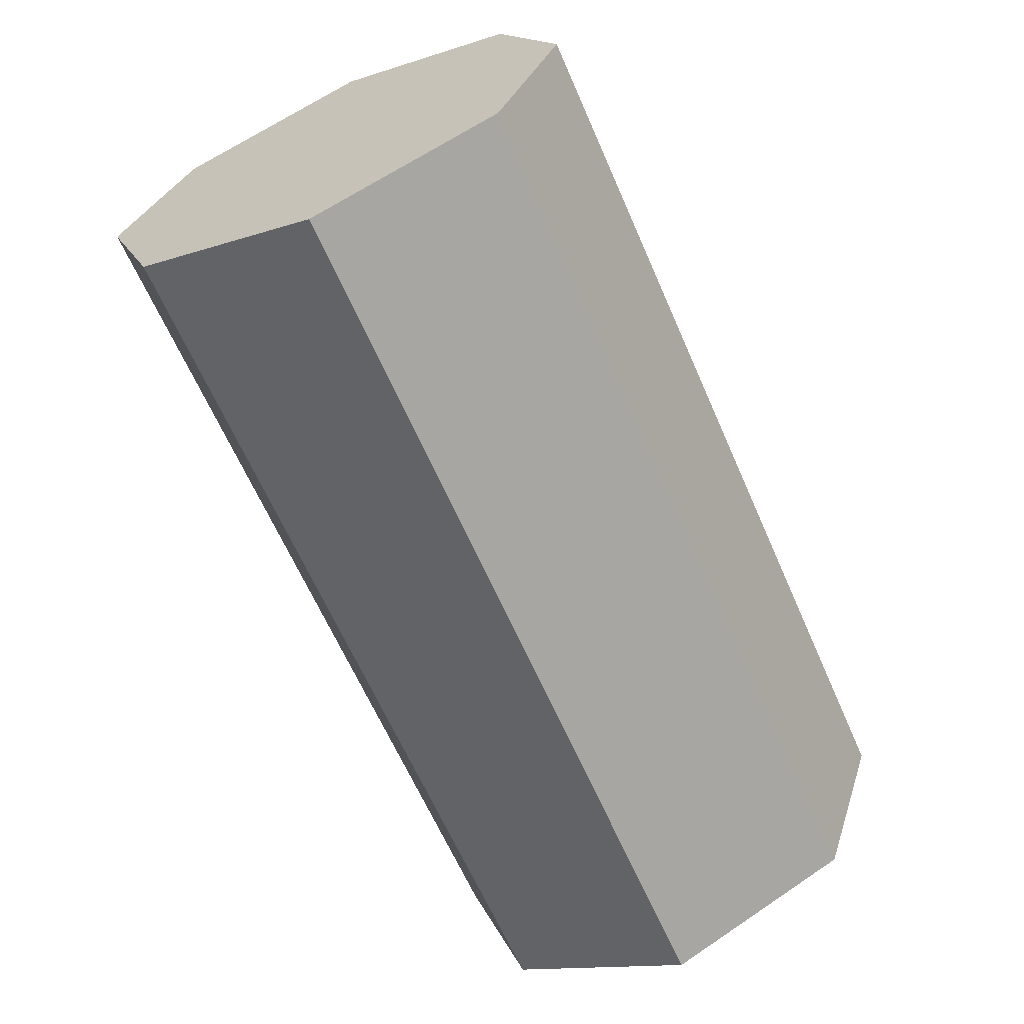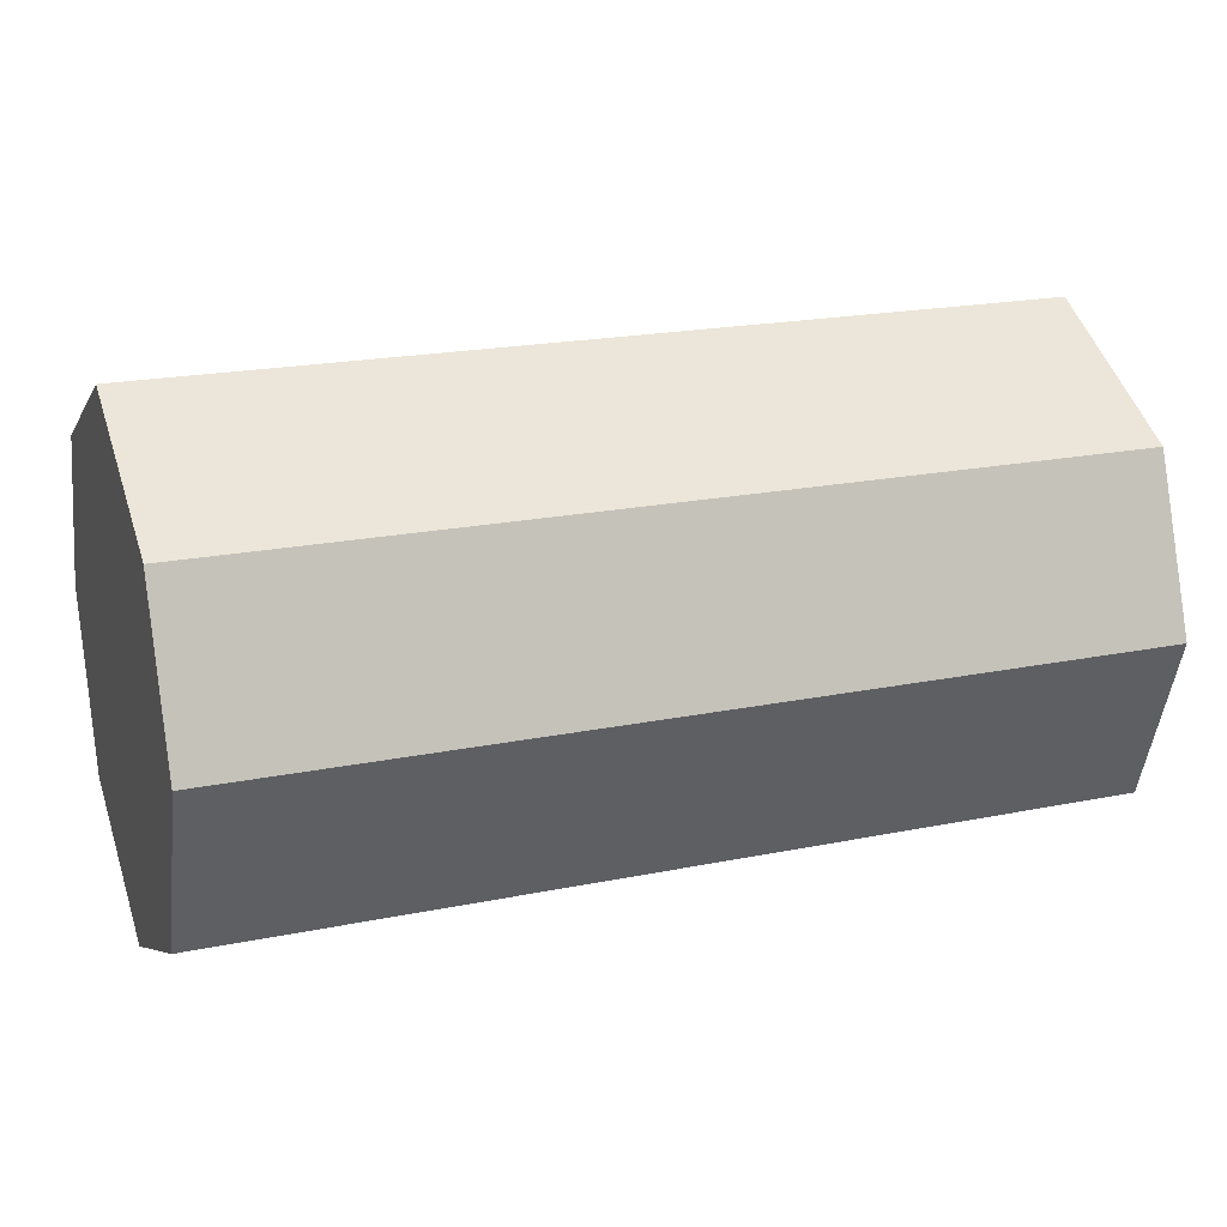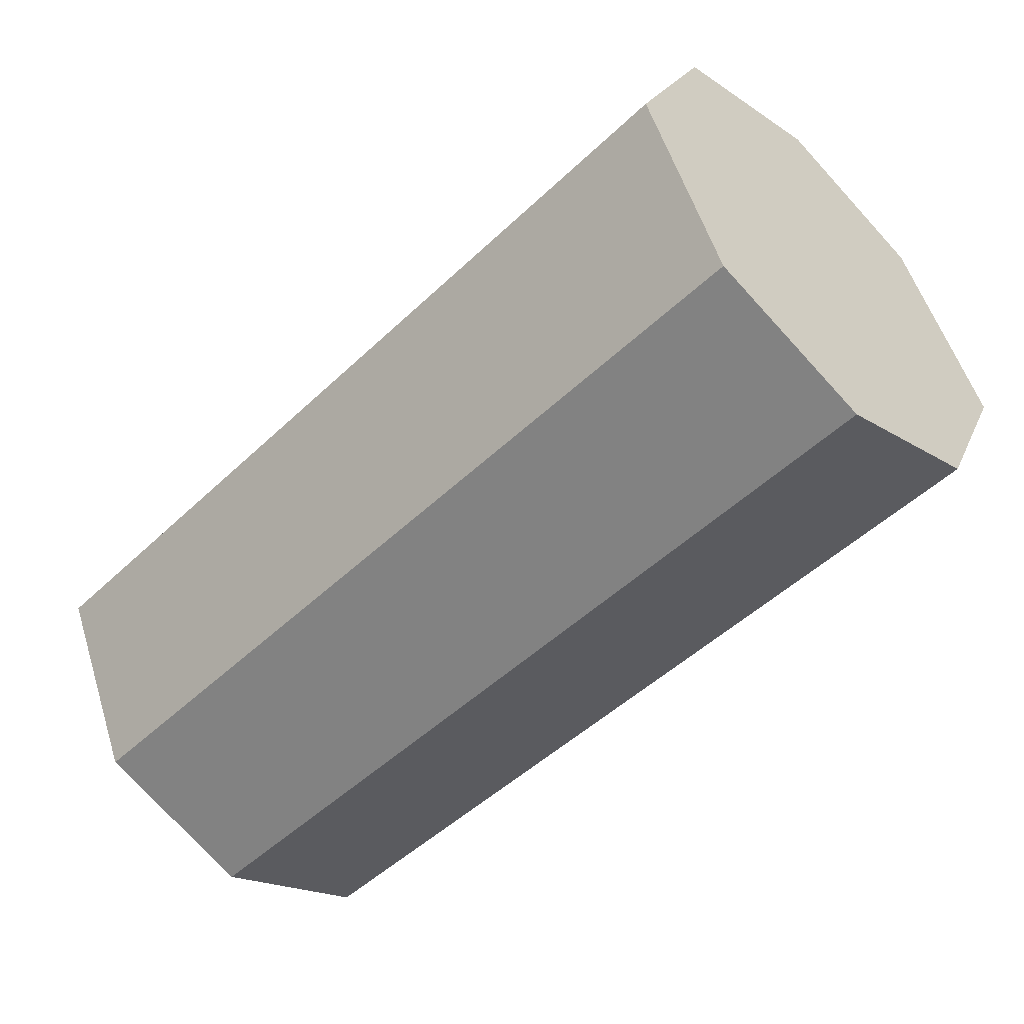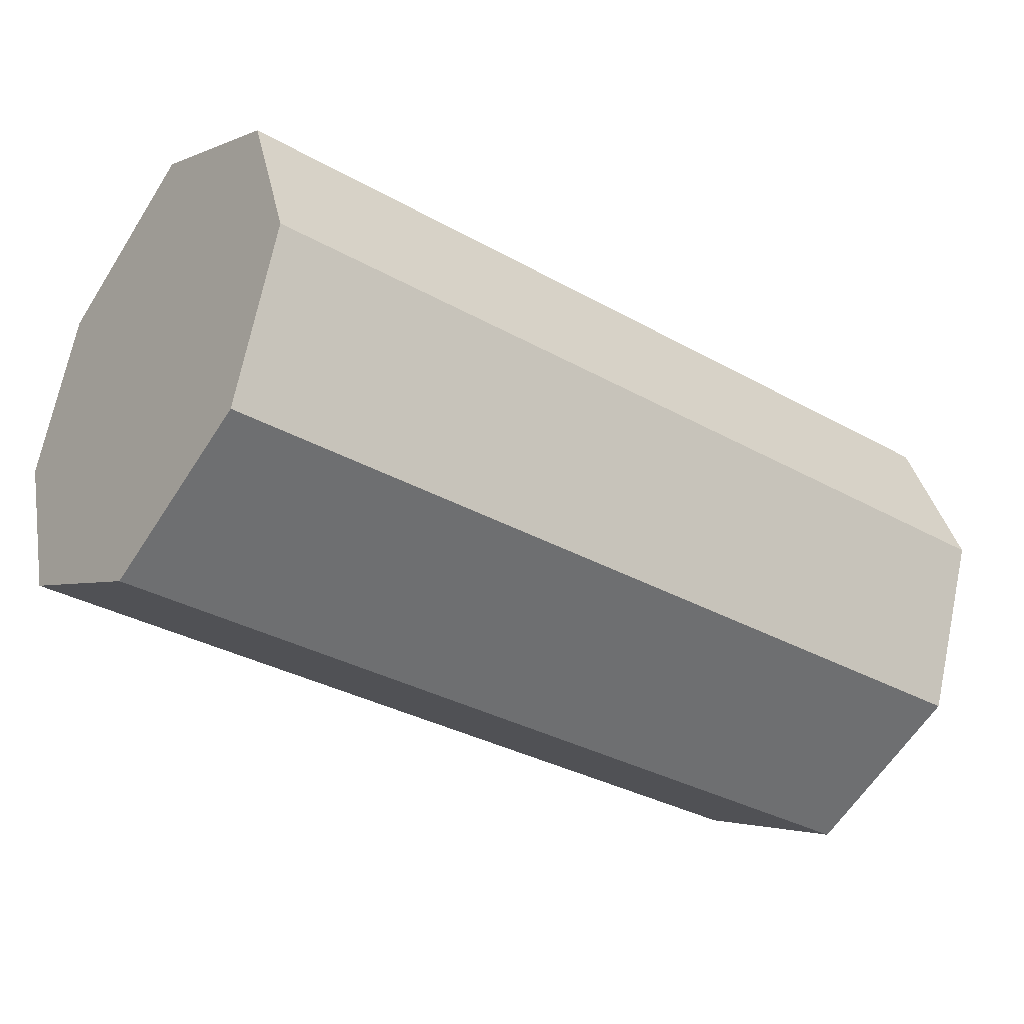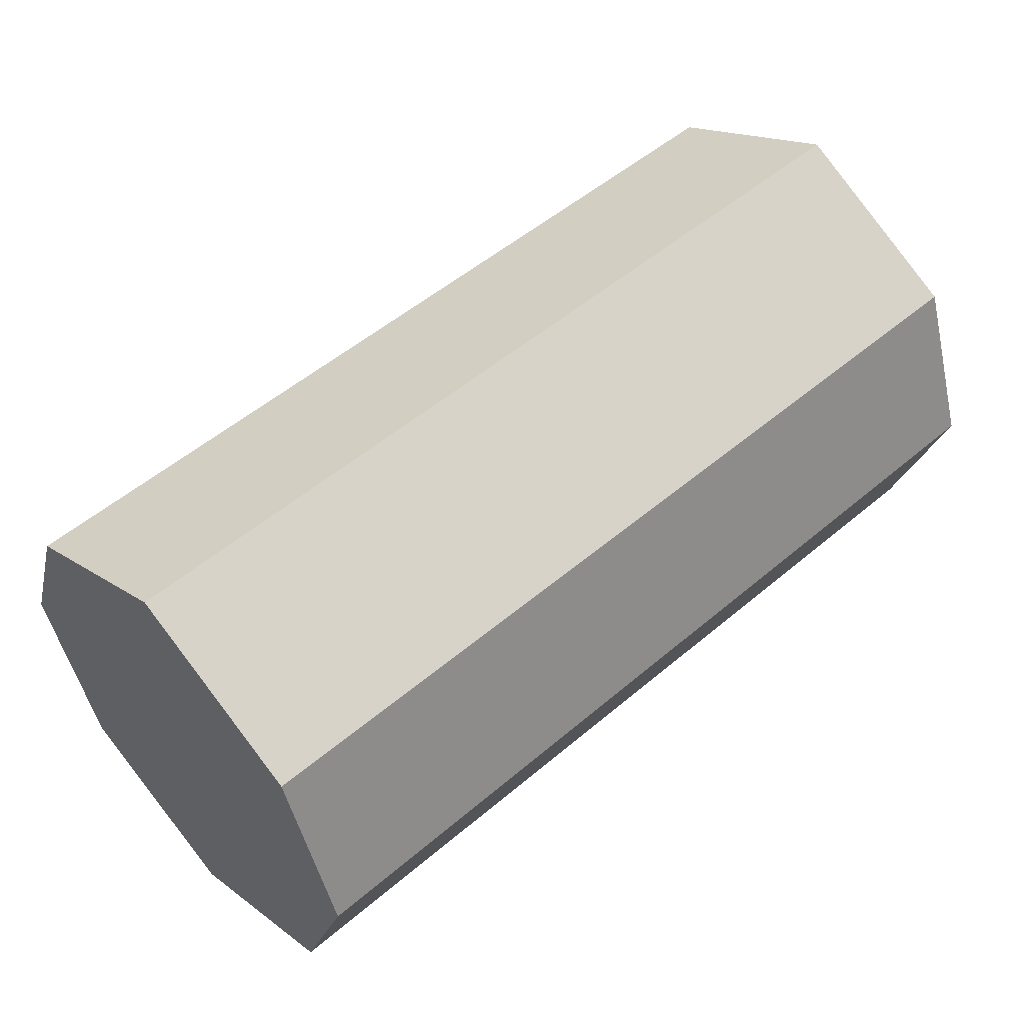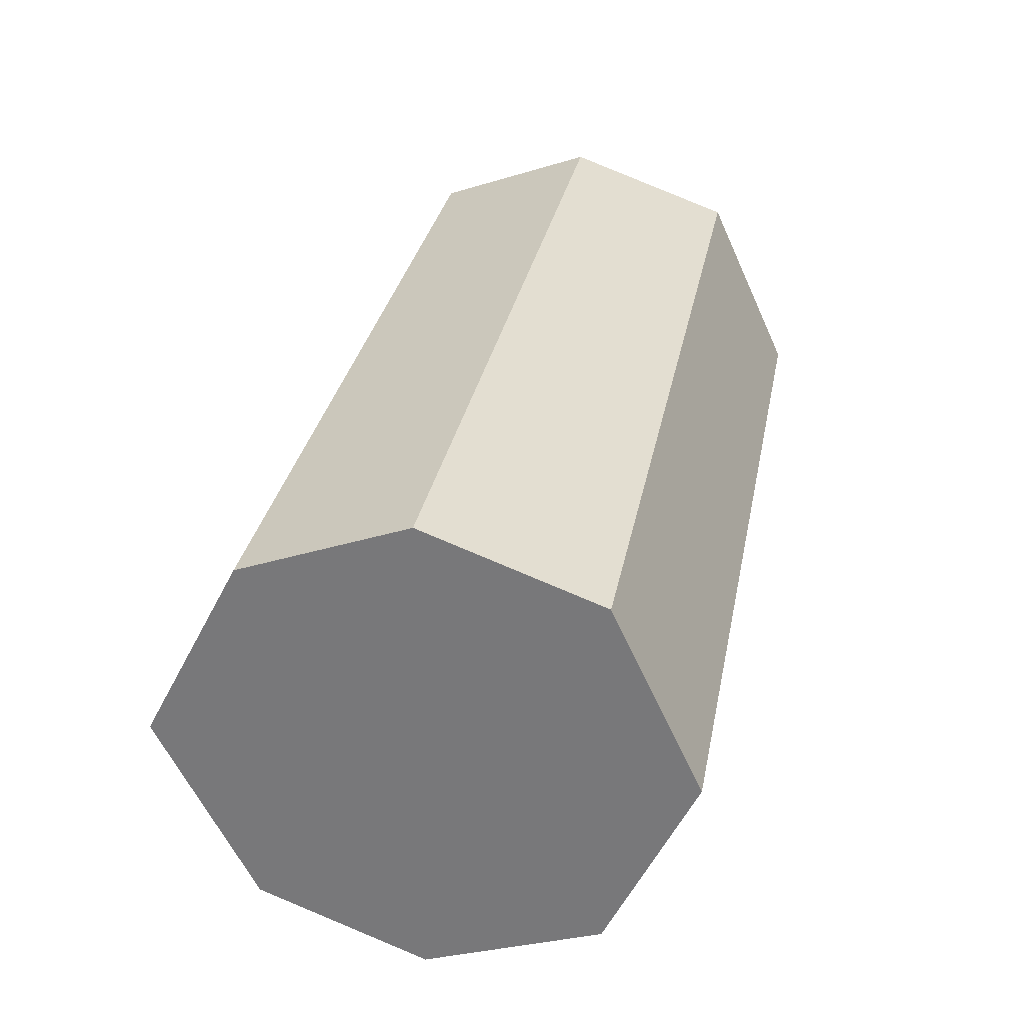
<metadata>
{"format":"obj","ext":"obj","renderer":"f3d","projection":"perspective","resolution":1024,"background":"white","views":[{"elev":-64.6,"azim":113.7,"up":"+Z"},{"elev":20.6,"azim":-20.2,"up":"+Z"},{"elev":-49.7,"azim":-133.9,"up":"+Y"},{"elev":-33.8,"azim":-37.3,"up":"+Z"},{"elev":52.1,"azim":137.4,"up":"+Z"},{"elev":30.6,"azim":100.8,"up":"+Y"}]}
</metadata>
<code>
v 2.065 -1.948 0.1443
v 2.065 -2.014 0.3245
v 1.121 -2.014 0.3245
v 1.121 -1.95 0.1443
v 2.065 -2.014 0.3245
v 2.065 -1.948 0.4961
v 1.121 -1.95 0.4961
v 1.121 -2.014 0.3245
v 2.065 -1.948 0.4961
v 2.065 -1.756 0.5954
v 1.121 -1.756 0.5954
v 1.121 -1.95 0.4961
v 1.121 -1.756 0.5954
v 2.065 -1.756 0.5954
v 2.065 -1.564 0.4961
v 1.121 -1.561 0.4961
v 1.121 -1.561 0.4961
v 2.065 -1.564 0.4961
v 2.065 -1.499 0.3245
v 1.121 -1.499 0.3245
v 2.065 -1.499 0.3245
v 2.065 -1.564 0.1443
v 1.121 -1.561 0.1443
v 1.121 -1.499 0.3245
v 2.065 -1.564 0.1443
v 2.065 -1.756 0.05365
v 1.121 -1.756 0.05365
v 1.121 -1.561 0.1443
v 1.121 -1.756 0.05365
v 2.065 -1.756 0.05365
v 2.065 -1.948 0.1443
v 1.121 -1.95 0.1443
v 2.065 -1.756 0.5954
v 2.065 -1.948 0.4961
v 2.065 -1.564 0.4961
v 2.065 -2.014 0.3245
v 2.065 -1.499 0.3245
v 2.065 -1.948 0.1443
v 2.065 -1.756 0.05365
v 2.065 -1.564 0.1443
v 1.121 -1.756 0.5954
v 1.121 -1.561 0.4961
v 1.121 -1.95 0.4961
v 1.121 -1.499 0.3245
v 1.121 -2.014 0.3245
v 1.121 -1.561 0.1443
v 1.121 -1.756 0.05365
v 1.121 -1.95 0.1443
g group_73011400_140627913531040
f 1 2 3
f 1 3 4
f 5 6 7
f 5 7 8
f 9 10 11
f 9 11 12
f 13 14 15
f 13 15 16
f 17 18 19
f 17 19 20
f 21 22 23
f 21 23 24
f 25 26 27
f 25 27 28
f 29 30 31
f 29 31 32
f 33 34 35
f 34 36 35
f 35 36 37
f 36 38 37
f 38 39 37
f 39 40 37
f 41 42 43
f 42 44 43
f 43 44 45
f 44 46 45
f 46 47 45
f 47 48 45

</code>
